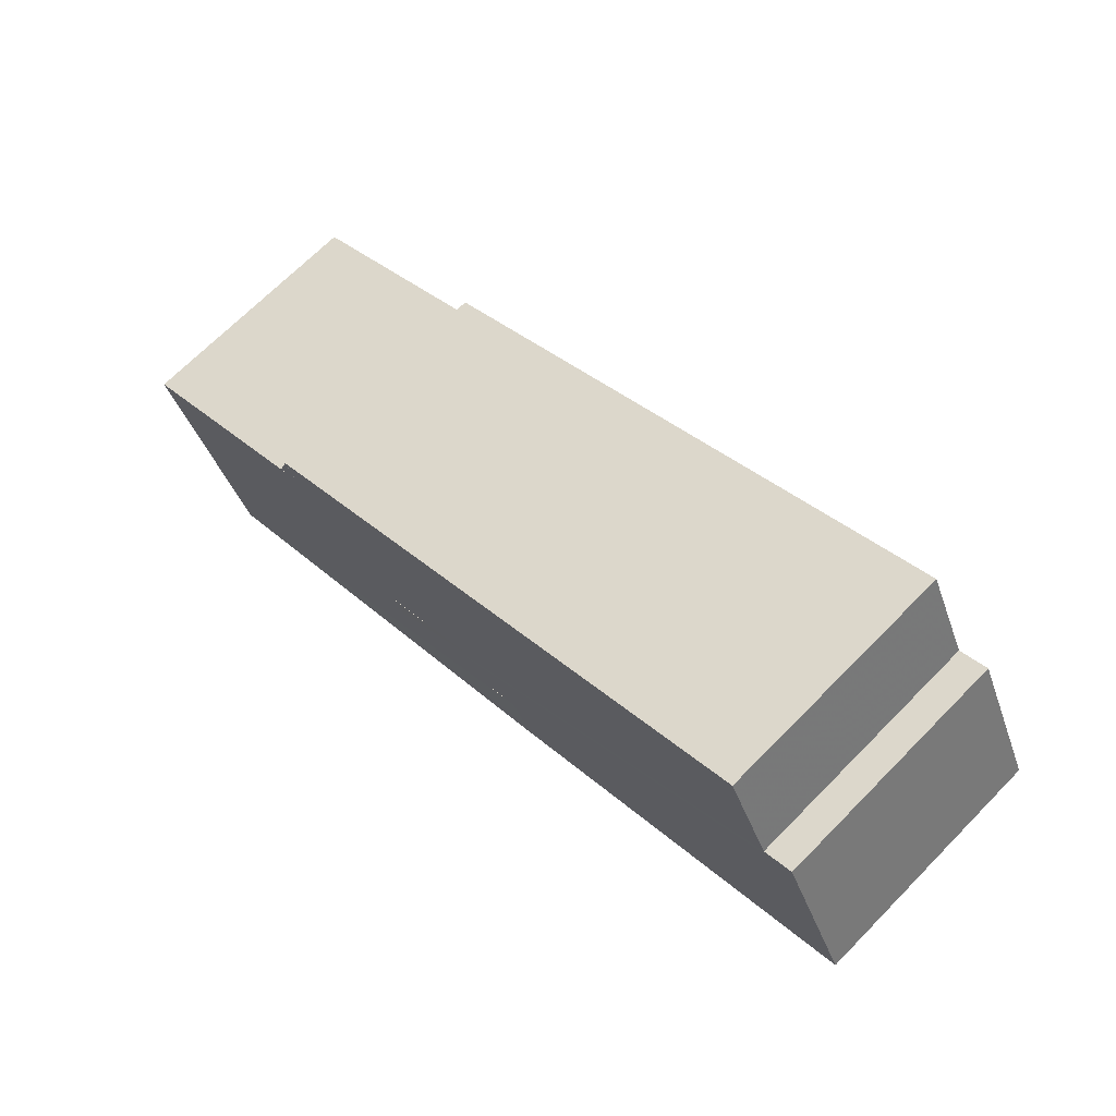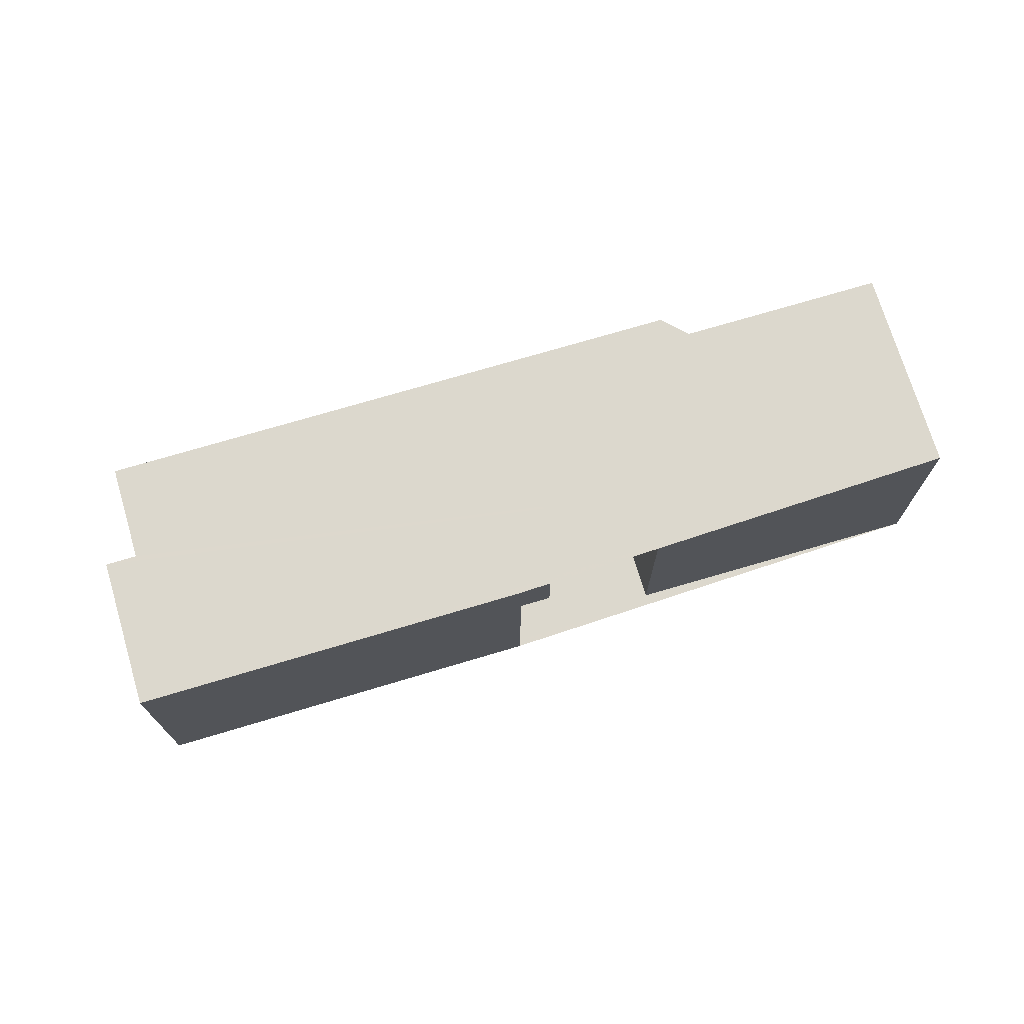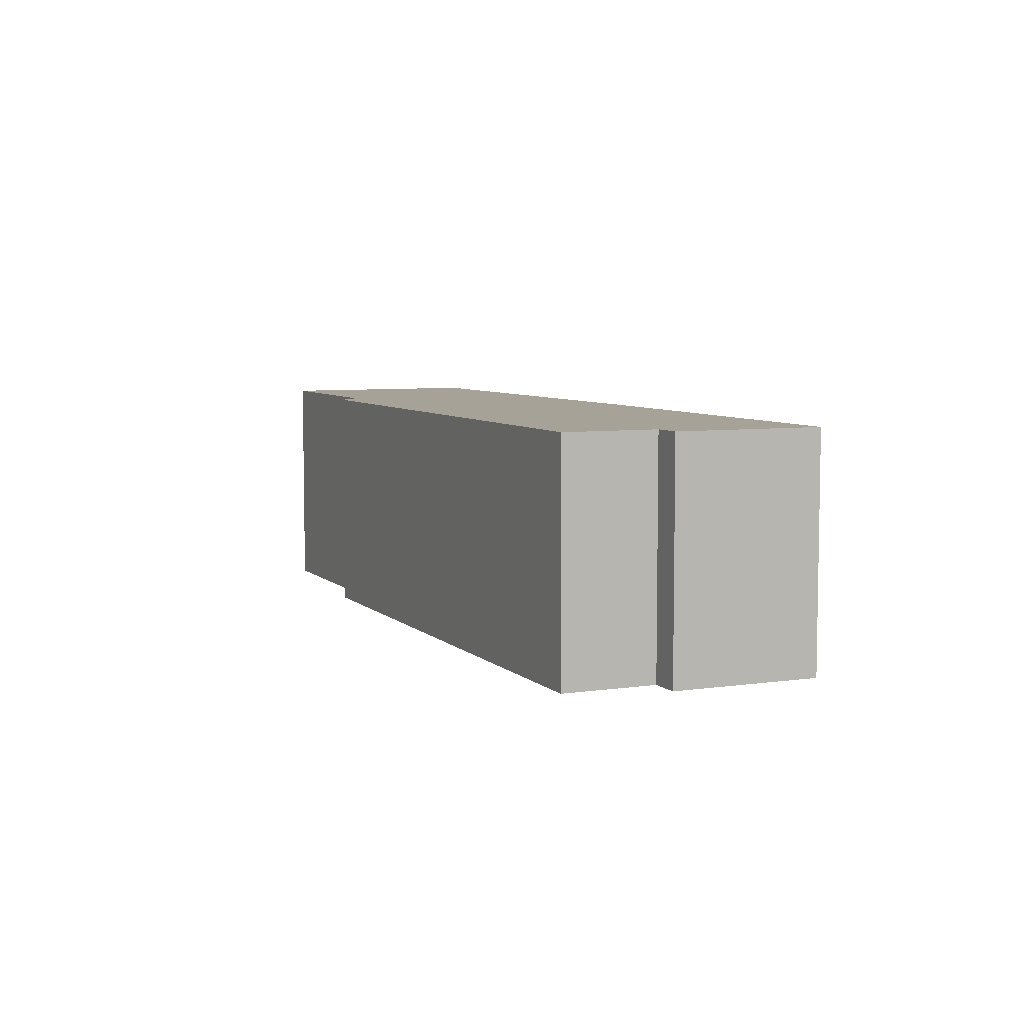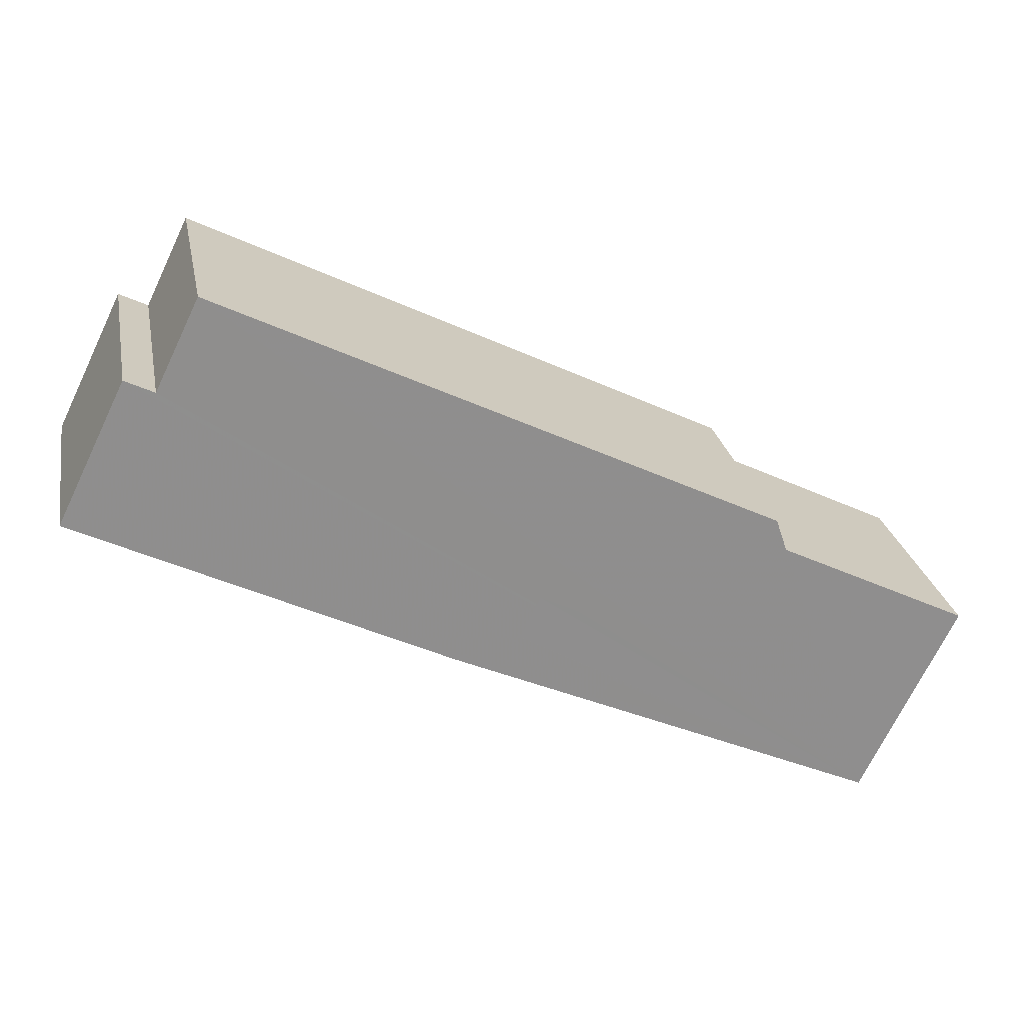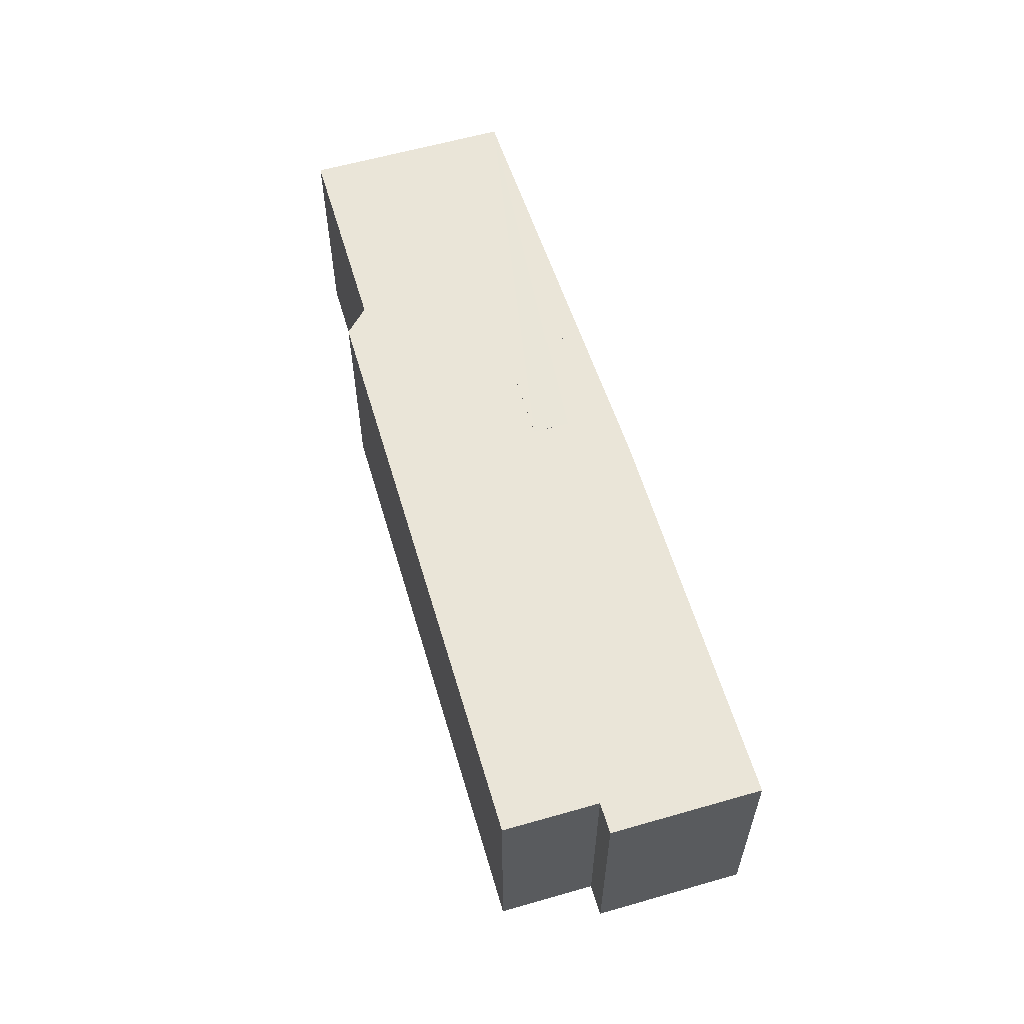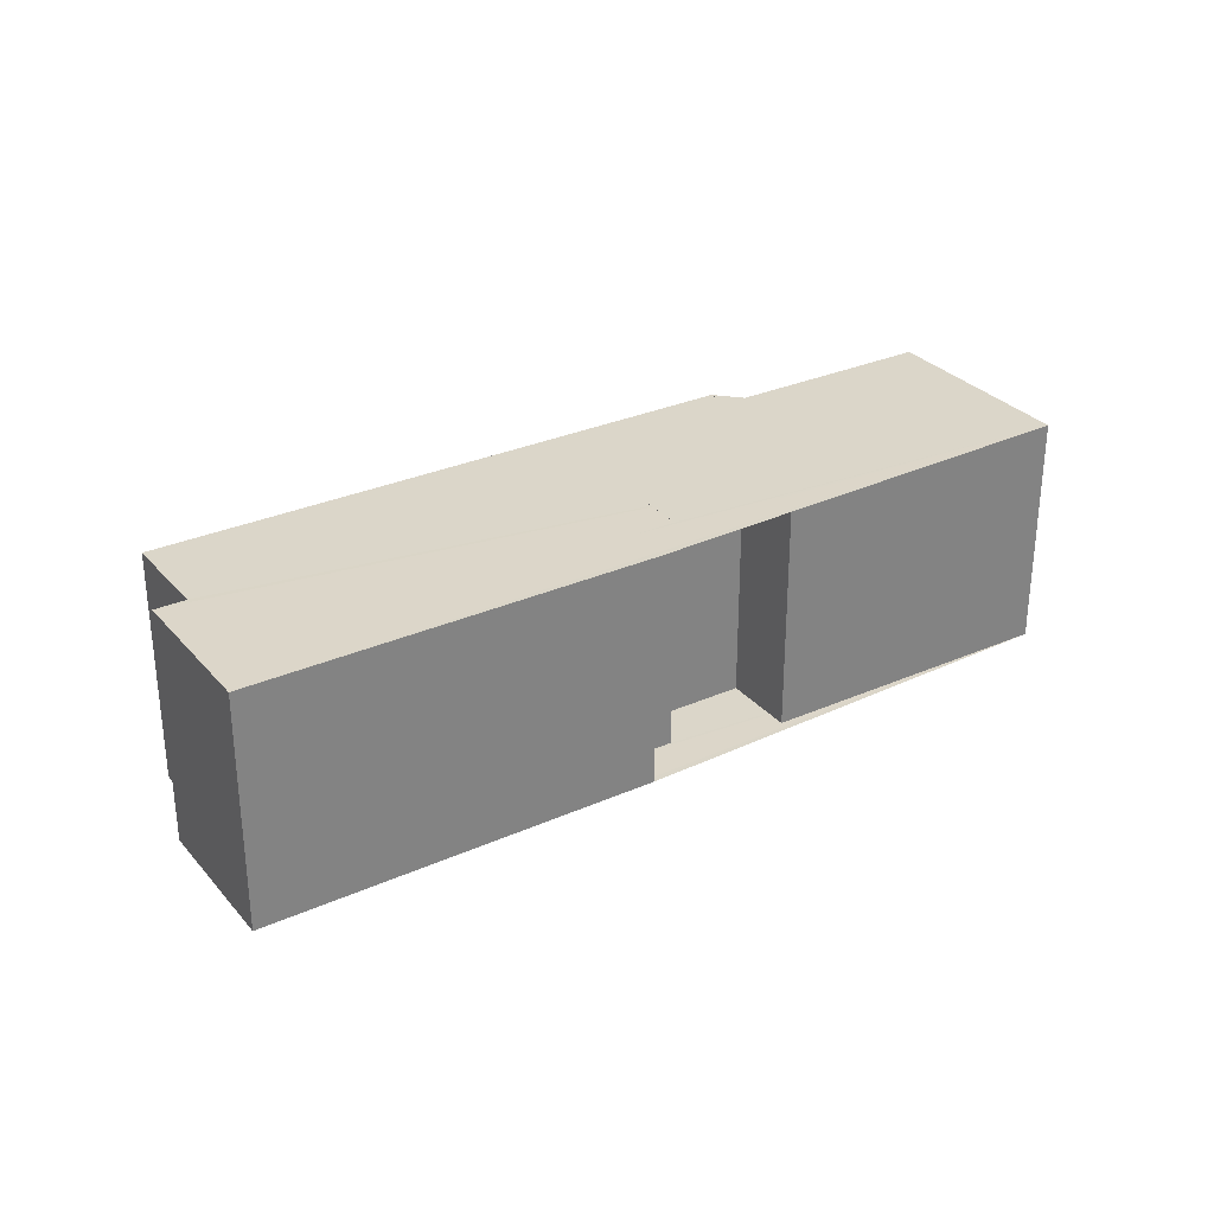
<metadata>
{"format":"obj","ext":"obj","renderer":"f3d","projection":"perspective","resolution":1024,"background":"white","views":[{"elev":69.1,"azim":-135.4,"up":"+Y"},{"elev":72.5,"azim":-42.7,"up":"+Z"},{"elev":6.4,"azim":-139.8,"up":"+Z"},{"elev":25.3,"azim":-10.7,"up":"+Y"},{"elev":59.5,"azim":-132.5,"up":"+Z"},{"elev":30.1,"azim":-58.9,"up":"+Z"}]}
</metadata>
<code>
v -7.68e+04 3.405e+04 3.387
v -7.681e+04 3.405e+04 3.387
v -7.681e+04 3.405e+04 3.387
v -7.681e+04 3.405e+04 3.387
v -7.681e+04 3.405e+04 3.387
v -7.681e+04 3.405e+04 3.387
v -7.681e+04 3.405e+04 3.387
v -7.682e+04 3.406e+04 3.387
v -7.682e+04 3.406e+04 3.387
v -7.682e+04 3.406e+04 3.387
v -7.682e+04 3.406e+04 3.387
v -7.68e+04 3.406e+04 3.387
v -7.68e+04 3.406e+04 3.387
v -7.68e+04 3.405e+04 3.387
v -7.68e+04 3.405e+04 3.387
v -7.68e+04 3.405e+04 10.66
v -7.68e+04 3.405e+04 10.66
v -7.68e+04 3.405e+04 10.66
v -7.68e+04 3.406e+04 10.66
v -7.68e+04 3.406e+04 10.66
v -7.682e+04 3.406e+04 10.66
v -7.682e+04 3.406e+04 10.66
v -7.682e+04 3.406e+04 10.66
v -7.682e+04 3.406e+04 10.66
v -7.681e+04 3.405e+04 10.66
v -7.681e+04 3.405e+04 10.66
v -7.681e+04 3.405e+04 10.66
v -7.681e+04 3.405e+04 10.66
v -7.681e+04 3.405e+04 10.66
v -7.681e+04 3.405e+04 10.66
f 1 2 3 4 5 6 7 8 9 10 11 12 13 14 15
f 1 15 16 17
f 15 14 18 16
f 14 13 19 18
f 13 12 20 19
f 12 11 21 20
f 11 10 22 21
f 10 9 23 22
f 9 8 24 23
f 8 7 25 24
f 7 6 26 25
f 6 5 27 26
f 5 4 28 27
f 4 3 29 28
f 3 2 30 29
f 2 1 17 30
f 17 16 18 19 20 21 22 23 24 25 26 27 28 29 30

</code>
